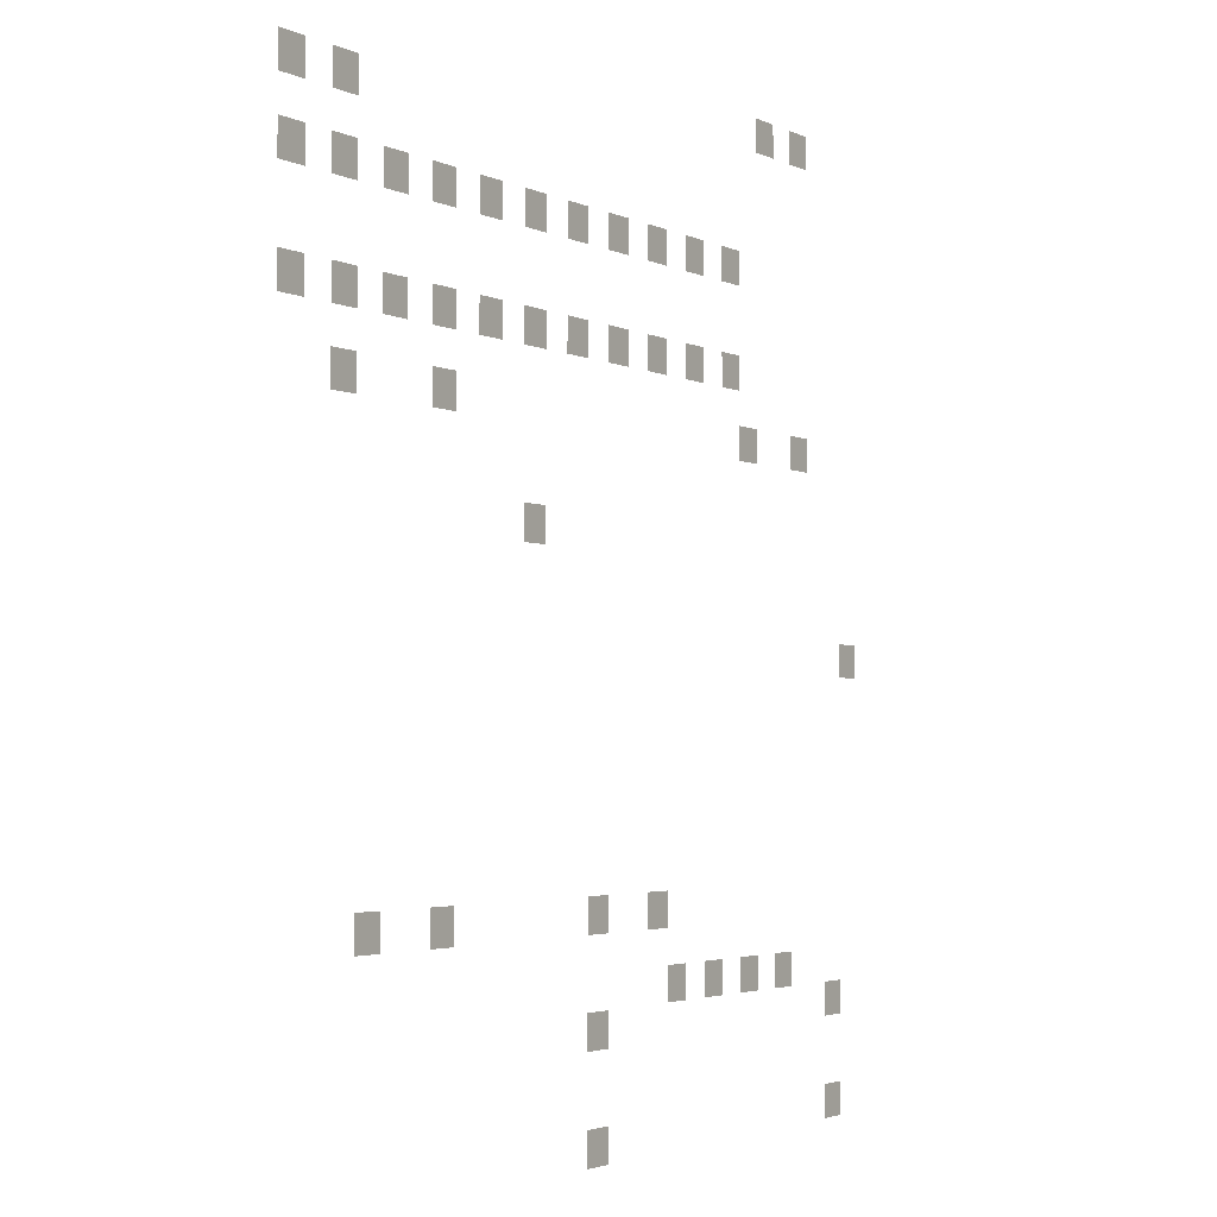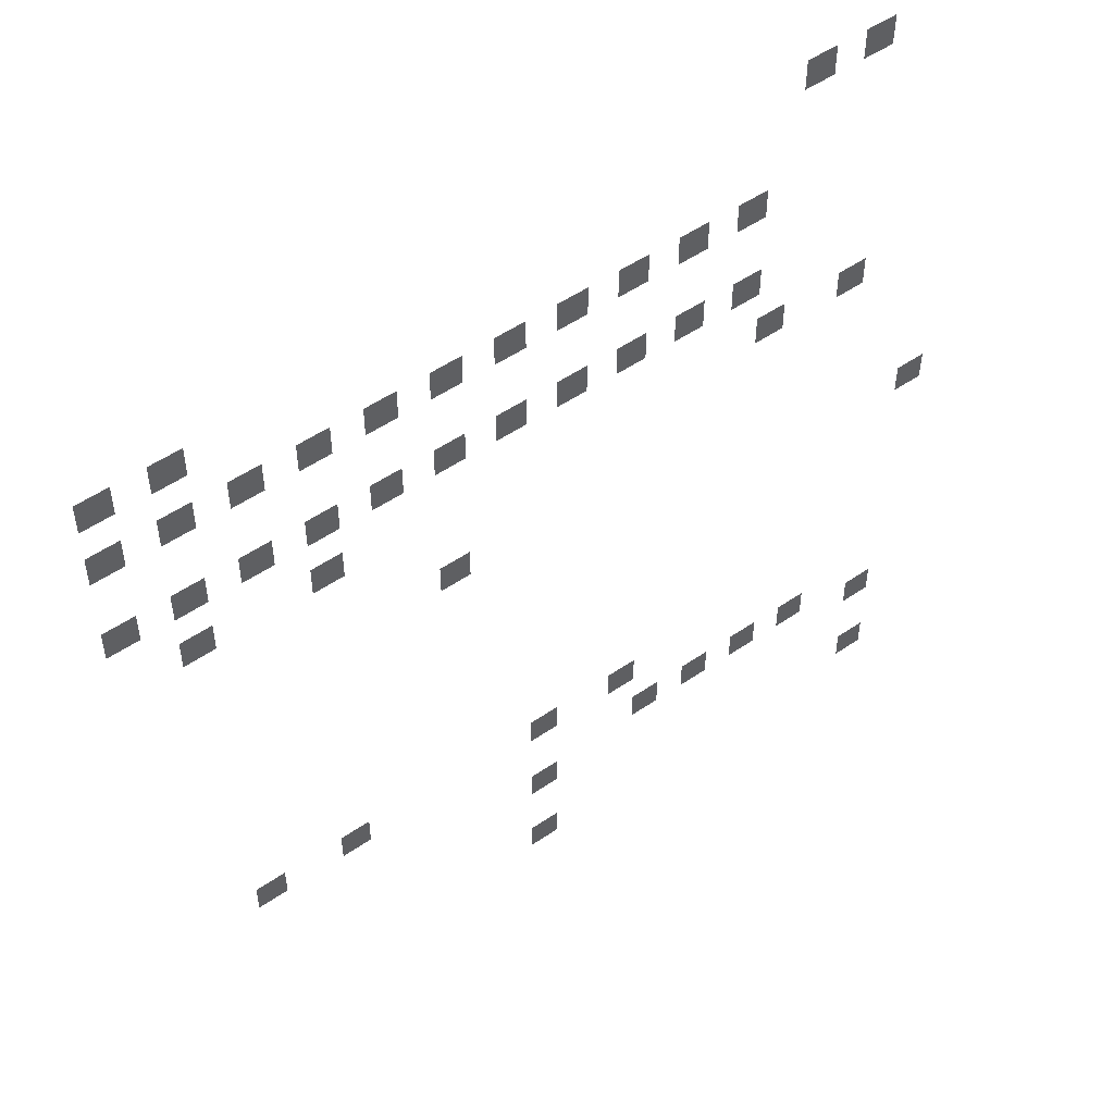
<metadata>
{"format":"obj","ext":"obj","renderer":"f3d","projection":"perspective","resolution":1024,"background":"white","views":[{"elev":-3.0,"azim":-57.9,"up":"+Y"},{"elev":51.8,"azim":-36.6,"up":"+Y"}]}
</metadata>
<code>
v -640 -560 -0.35
v -656 -560 -0.35
v -656 -544 -0.35
v -640 -544 -0.35
v -672 -560 -0.35
v -688 -560 -0.35
v -688 -544 -0.35
v -672 -544 -0.35
v -992 -592 -0.37
v -1008 -592 -0.37
v -1008 -576 -0.37
v -992 -576 -0.37
v -1024 -592 -0.37
v -1040 -592 -0.37
v -1040 -576 -0.37
v -1024 -576 -0.37
v -704 -624 -0.39
v -720 -624 -0.39
v -720 -608 -0.39
v -704 -608 -0.39
v -736 -624 -0.39
v -752 -624 -0.39
v -752 -608 -0.39
v -736 -608 -0.39
v -768 -624 -0.39
v -784 -624 -0.39
v -784 -608 -0.39
v -768 -608 -0.39
v -800 -624 -0.39
v -816 -624 -0.39
v -816 -608 -0.39
v -800 -608 -0.39
v -832 -624 -0.39
v -848 -624 -0.39
v -848 -608 -0.39
v -832 -608 -0.39
v -864 -624 -0.39
v -880 -624 -0.39
v -880 -608 -0.39
v -864 -608 -0.39
v -896 -624 -0.39
v -912 -624 -0.39
v -912 -608 -0.39
v -896 -608 -0.39
v -928 -624 -0.39
v -944 -624 -0.39
v -944 -608 -0.39
v -928 -608 -0.39
v -960 -624 -0.39
v -976 -624 -0.39
v -976 -608 -0.39
v -960 -608 -0.39
v -992 -624 -0.39
v -1008 -624 -0.39
v -1008 -608 -0.39
v -992 -608 -0.39
v -1024 -624 -0.39
v -1040 -624 -0.39
v -1040 -608 -0.39
v -1024 -608 -0.39
v -704 -672 -0.42
v -720 -672 -0.42
v -720 -656 -0.42
v -704 -656 -0.42
v -736 -672 -0.42
v -752 -672 -0.42
v -752 -656 -0.42
v -736 -656 -0.42
v -768 -672 -0.42
v -784 -672 -0.42
v -784 -656 -0.42
v -768 -656 -0.42
v -800 -672 -0.42
v -816 -672 -0.42
v -816 -656 -0.42
v -800 -656 -0.42
v -832 -672 -0.42
v -848 -672 -0.42
v -848 -656 -0.42
v -832 -656 -0.42
v -864 -672 -0.42
v -880 -672 -0.42
v -880 -656 -0.42
v -864 -656 -0.42
v -896 -672 -0.42
v -912 -672 -0.42
v -912 -656 -0.42
v -896 -656 -0.42
v -928 -672 -0.42
v -944 -672 -0.42
v -944 -656 -0.42
v -928 -656 -0.42
v -960 -672 -0.42
v -976 -672 -0.42
v -976 -656 -0.42
v -960 -656 -0.42
v -992 -672 -0.42
v -1008 -672 -0.42
v -1008 -656 -0.42
v -992 -656 -0.42
v -1024 -672 -0.42
v -1040 -672 -0.42
v -1040 -656 -0.42
v -1024 -656 -0.42
v -640 -704 -0.44
v -656 -704 -0.44
v -656 -688 -0.44
v -640 -688 -0.44
v -688 -704 -0.44
v -704 -704 -0.44
v -704 -688 -0.44
v -688 -688 -0.44
v -928 -704 -0.44
v -944 -704 -0.44
v -944 -688 -0.44
v -928 -688 -0.44
v -992 -704 -0.44
v -1008 -704 -0.44
v -1008 -688 -0.44
v -992 -688 -0.44
v -864 -752 -0.47
v -880 -752 -0.47
v -880 -736 -0.47
v -864 -736 -0.47
v -592 -800 -0.5
v -608 -800 -0.5
v -608 -784 -0.5
v -592 -784 -0.5
v -768 -912 -0.57
v -784 -912 -0.57
v -784 -896 -0.57
v -768 -896 -0.57
v -816 -912 -0.57
v -832 -912 -0.57
v -832 -896 -0.57
v -816 -896 -0.57
v -928 -912 -0.57
v -944 -912 -0.57
v -944 -896 -0.57
v -928 -896 -0.57
v -976 -912 -0.57
v -992 -912 -0.57
v -992 -896 -0.57
v -976 -896 -0.57
v -656 -944 -0.59
v -672 -944 -0.59
v -672 -928 -0.59
v -656 -928 -0.59
v -688 -944 -0.59
v -704 -944 -0.59
v -704 -928 -0.59
v -688 -928 -0.59
v -720 -944 -0.59
v -736 -944 -0.59
v -736 -928 -0.59
v -720 -928 -0.59
v -752 -944 -0.59
v -768 -944 -0.59
v -768 -928 -0.59
v -752 -928 -0.59
v -608 -960 -0.6
v -624 -960 -0.6
v -624 -944 -0.6
v -608 -944 -0.6
v -816 -960 -0.6
v -832 -960 -0.6
v -832 -944 -0.6
v -816 -944 -0.6
v -608 -1008 -0.63
v -624 -1008 -0.63
v -624 -992 -0.63
v -608 -992 -0.63
v -816 -1008 -0.63
v -832 -1008 -0.63
v -832 -992 -0.63
v -816 -992 -0.63
g overworld_final_mesh_0010
f 1 2 3 4
f 5 6 7 8
f 9 10 11 12
f 13 14 15 16
f 17 18 19 20
f 21 22 23 24
f 25 26 27 28
f 29 30 31 32
f 33 34 35 36
f 37 38 39 40
f 41 42 43 44
f 45 46 47 48
f 49 50 51 52
f 53 54 55 56
f 57 58 59 60
f 61 62 63 64
f 65 66 67 68
f 69 70 71 72
f 73 74 75 76
f 77 78 79 80
f 81 82 83 84
f 85 86 87 88
f 89 90 91 92
f 93 94 95 96
f 97 98 99 100
f 101 102 103 104
f 105 106 107 108
f 109 110 111 112
f 113 114 115 116
f 117 118 119 120
f 121 122 123 124
f 125 126 127 128
f 129 130 131 132
f 133 134 135 136
f 137 138 139 140
f 141 142 143 144
f 145 146 147 148
f 149 150 151 152
f 153 154 155 156
f 157 158 159 160
f 161 162 163 164
f 165 166 167 168
f 169 170 171 172
f 173 174 175 176

</code>
